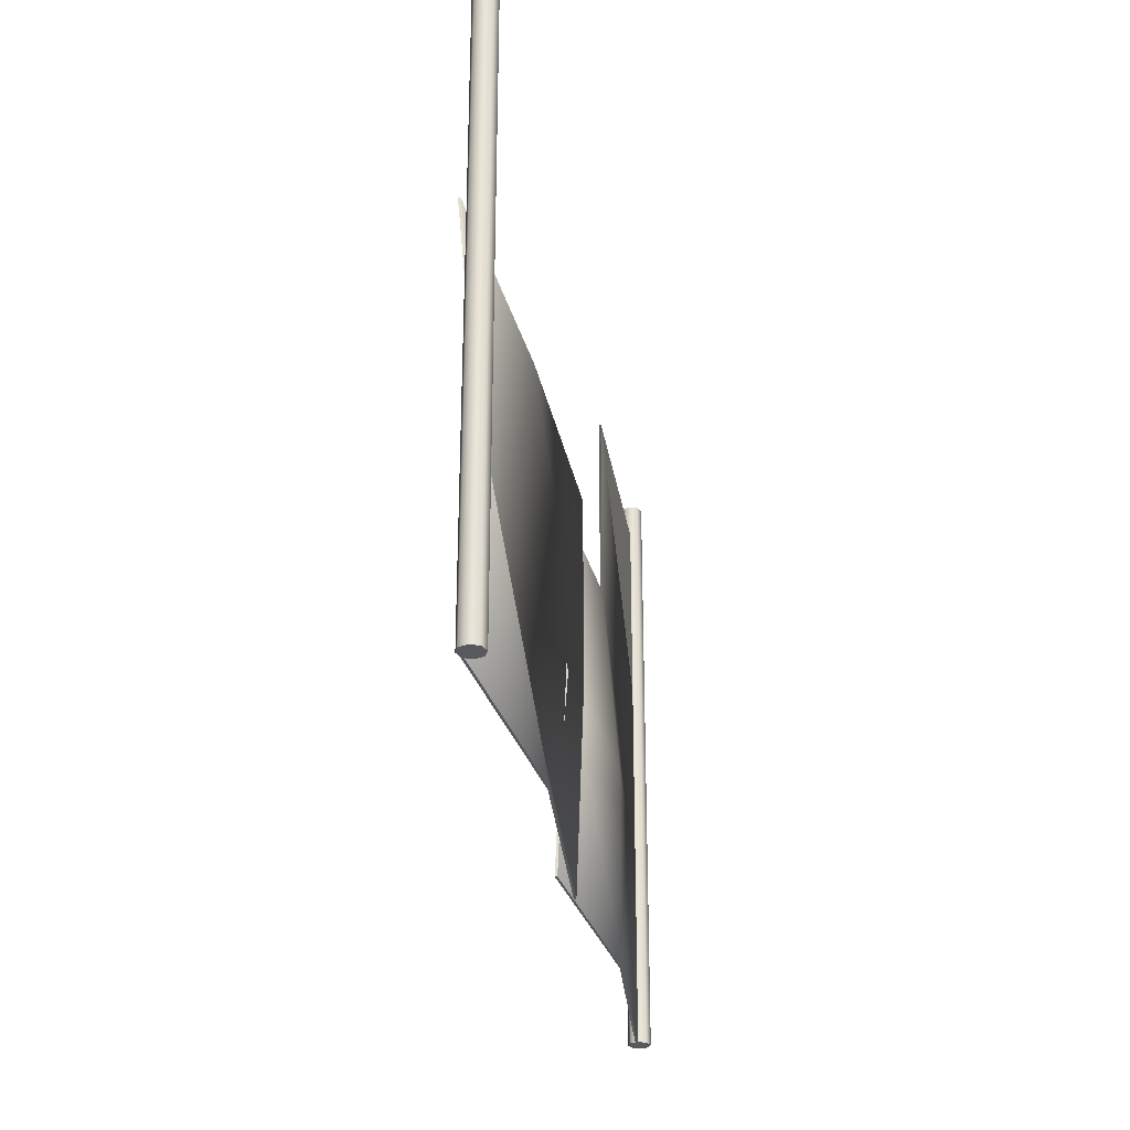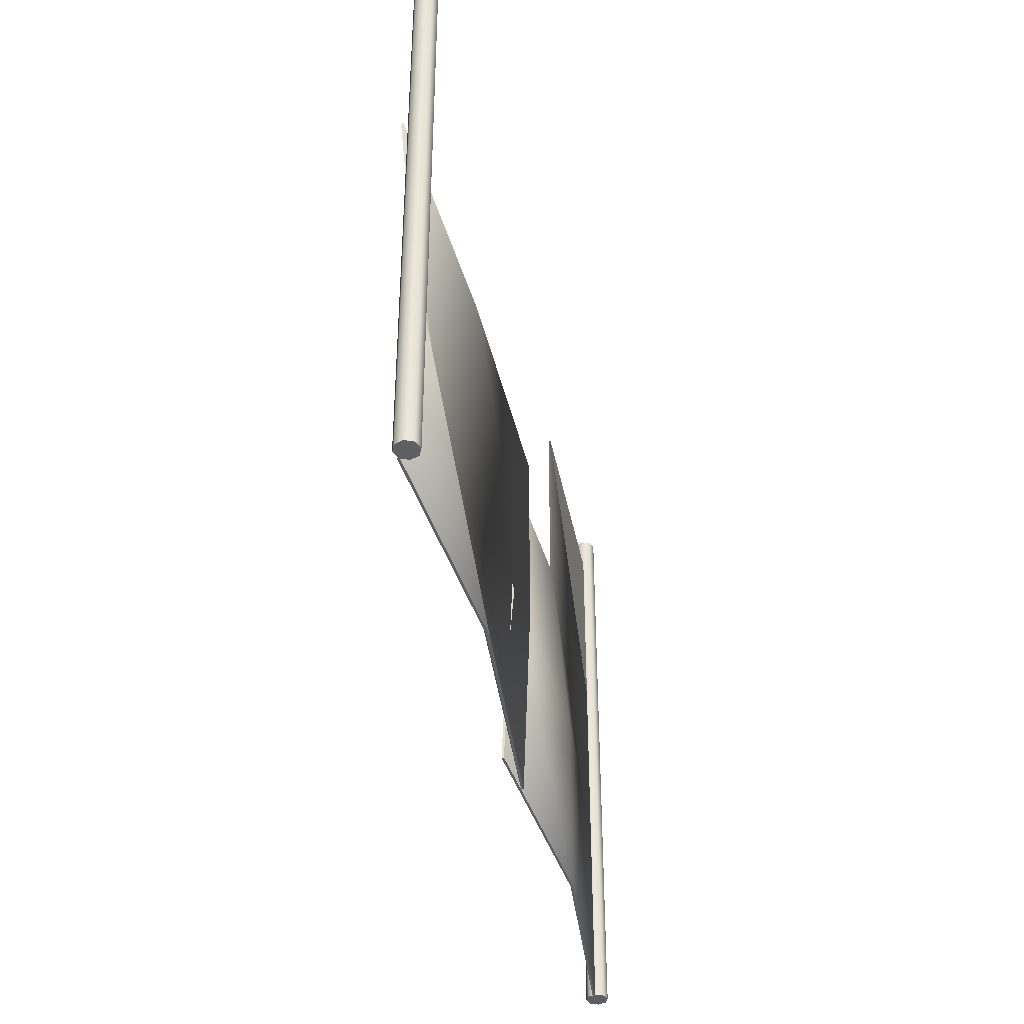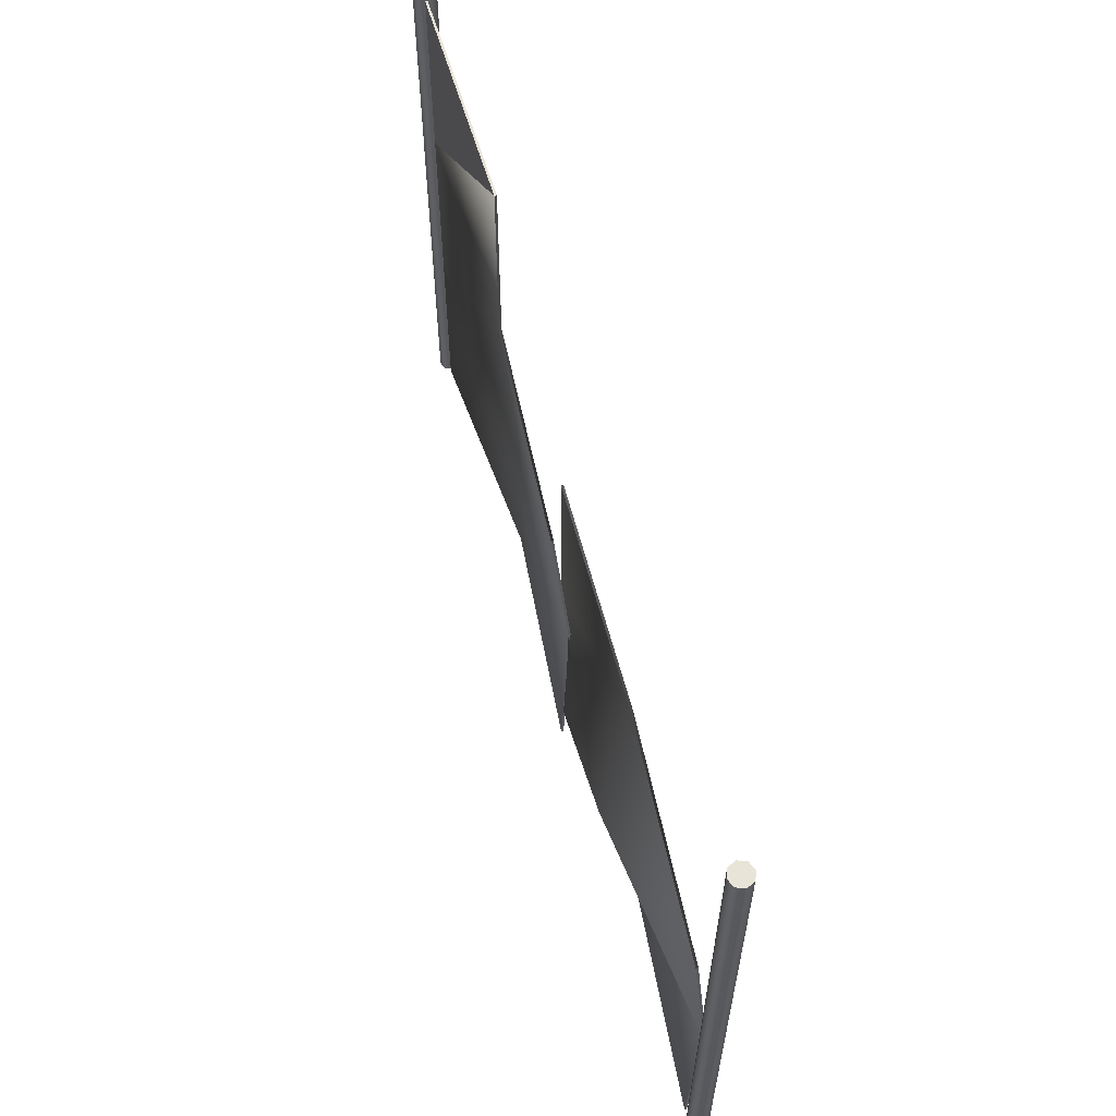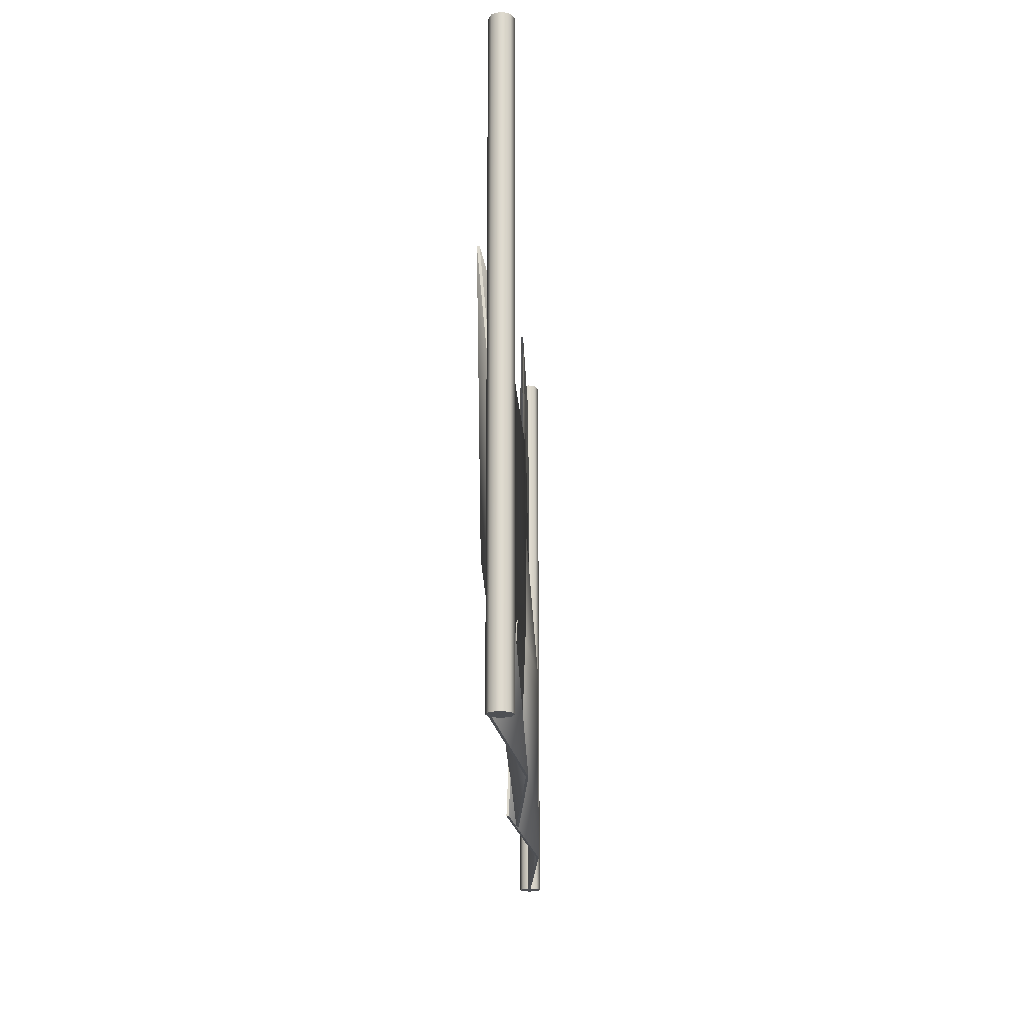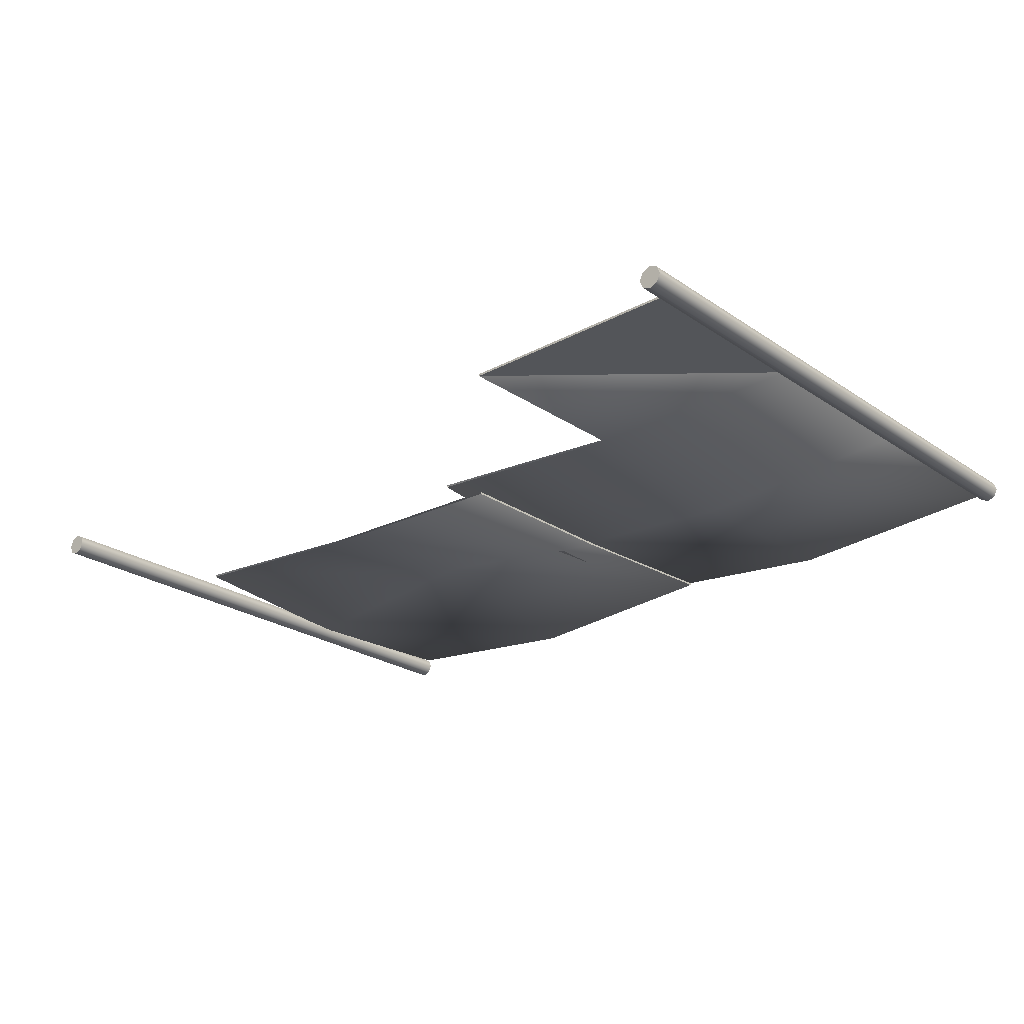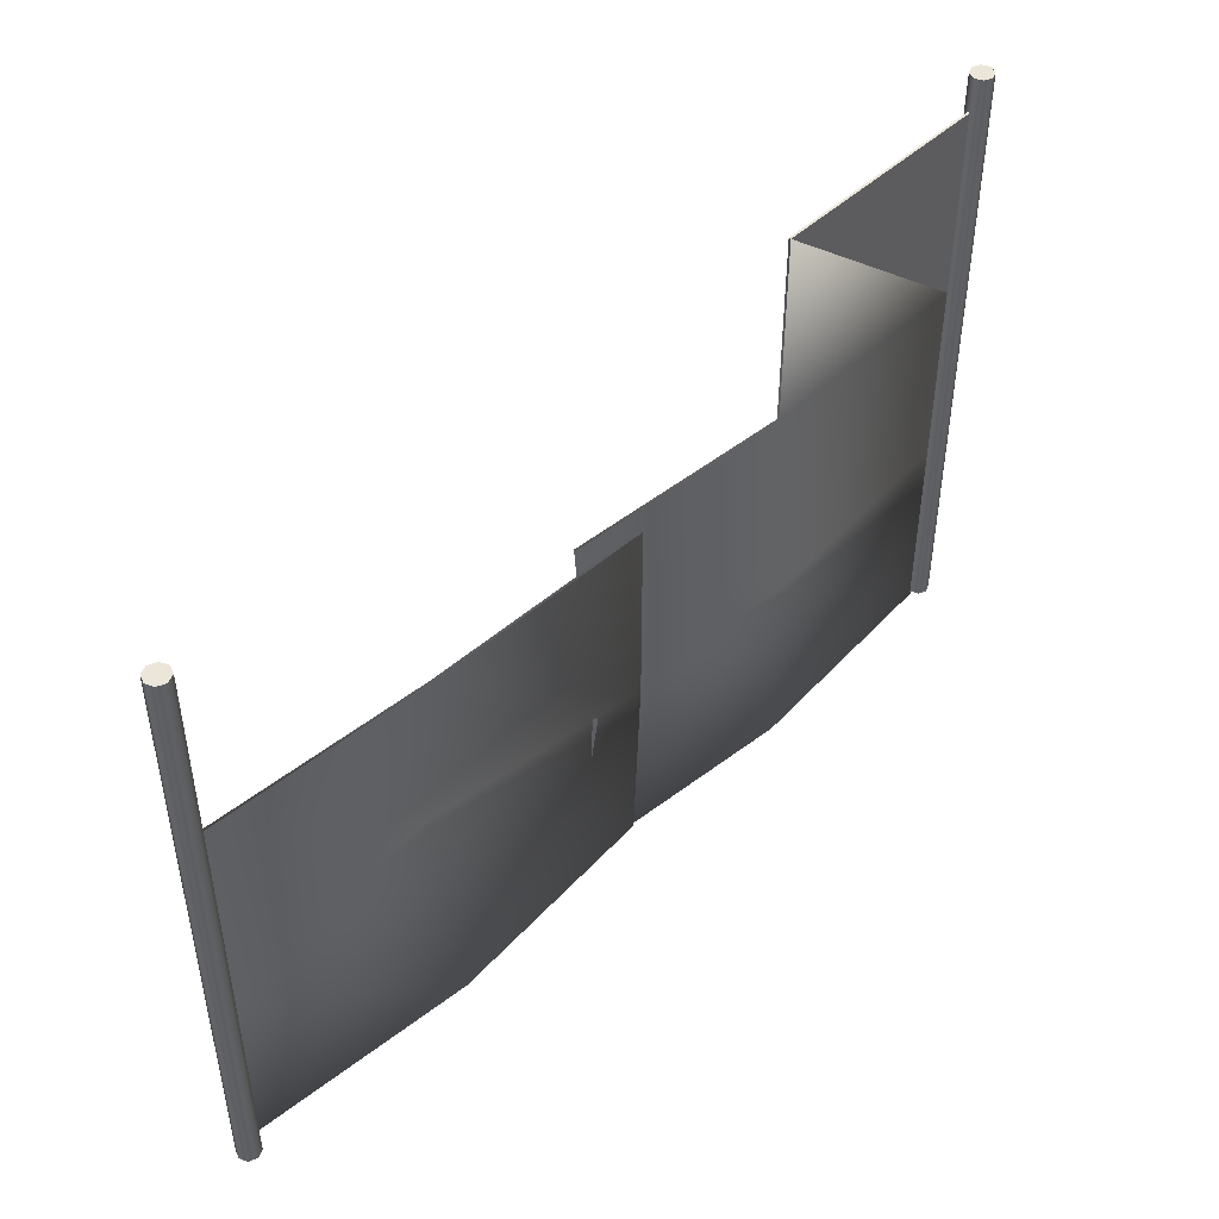
<metadata>
{"format":"obj","ext":"obj","renderer":"f3d","projection":"perspective","resolution":1024,"background":"white","views":[{"elev":-29.1,"azim":98.9,"up":"+Y"},{"elev":-40.4,"azim":100.9,"up":"+Y"},{"elev":60.2,"azim":73.6,"up":"+Y"},{"elev":-18.8,"azim":91.9,"up":"+Y"},{"elev":-24.1,"azim":-138.2,"up":"+Z"},{"elev":46.9,"azim":133.4,"up":"+Y"}]}
</metadata>
<code>
g metal1
v 2.022 -0.04898 -0.000557
v 2.007 -0.04898 -0.03591
v 1.972 -0.04898 -0.05056
v 1.937 -0.04898 -0.03591
v 1.922 -0.04898 -0.000557
v 1.937 -0.04898 0.0348
v 1.972 -0.04898 0.04944
v 2.007 -0.04898 0.0348
v 2.022 2.601 -0.000556
v 2.007 2.601 -0.03591
v 1.972 2.601 -0.05056
v 1.937 2.601 -0.03591
v 1.922 2.601 -0.000556
v 1.937 2.601 0.0348
v 1.972 2.601 0.04944
v 2.007 2.601 0.0348
v -1.917 -0.0198 -0.000557
v -1.931 -0.0198 -0.03591
v -1.967 -0.0198 -0.05056
v -2.002 -0.0198 -0.03591
v -2.017 -0.0198 -0.000557
v -2.002 -0.0198 0.0348
v -1.967 -0.0198 0.04944
v -1.931 -0.0198 0.0348
v -1.917 2.714 -0.000556
v -1.931 2.714 -0.03591
v -1.967 2.714 -0.05056
v -2.002 2.714 -0.03591
v -2.017 2.714 -0.000556
v -2.002 2.714 0.0348
v -1.967 2.714 0.04944
v -1.931 2.714 0.0348
f 1 2 10
f 10 9 1
f 2 3 11
f 11 10 2
f 3 4 12
f 12 11 3
f 4 5 13
f 13 12 4
f 5 6 14
f 14 13 5
f 6 7 15
f 15 14 6
f 7 8 16
f 16 15 7
f 8 1 9
f 9 16 8
f 7 6 5
f 5 4 3
f 3 2 1
f 5 3 1
f 7 5 1
f 8 7 1
f 10 11 12
f 12 13 14
f 14 15 16
f 12 14 16
f 10 12 16
f 9 10 16
f 17 18 26
f 26 25 17
f 18 19 27
f 27 26 18
f 19 20 28
f 28 27 19
f 20 21 29
f 29 28 20
f 21 22 30
f 30 29 21
f 22 23 31
f 31 30 22
f 23 24 32
f 32 31 23
f 24 17 25
f 25 32 24
f 23 22 21
f 21 20 19
f 19 18 17
f 21 19 17
f 23 21 17
f 24 23 17
f 26 27 28
f 28 29 30
f 30 31 32
f 28 30 32
f 26 28 32
f 25 26 32
g rust4
v -0.1134 -0.0387 -0
v 0.9078 -0.0387 -0.06743
v 1.929 -0.0387 0.03455
v -0.1134 0.8269 -0.03101
v 0.9078 0.8269 0.108
v 1.929 0.8269 -0
v -0.1134 1.693 -0.03101
v 0.9078 1.693 0
v 1.929 1.693 0.07825
v -0.1134 -0.0387 0.01
v 0.9078 -0.0387 -0.05743
v 1.929 -0.0387 0.04455
v -0.1134 0.8269 -0.02101
v 0.9078 0.8269 0.118
v 1.929 0.8269 0.01
v -0.1134 1.693 -0.02101
v 0.9078 1.693 0.01
v 1.929 1.693 0.08825
f 33 34 43
f 43 42 33
f 34 35 44
f 44 43 34
f 35 38 47
f 47 44 35
f 38 41 50
f 50 47 38
f 39 36 45
f 45 48 39
f 36 33 42
f 42 45 36
f 33 36 37
f 37 34 33
f 34 37 38
f 38 35 34
f 36 39 40
f 40 37 36
f 37 40 41
f 41 38 37
f 42 43 46
f 46 45 42
f 43 44 47
f 47 46 43
f 45 46 49
f 49 48 45
f 46 47 50
f 50 49 46
g rust1
v -1.92 -0.0387 -0
v -0.8992 -0.0387 -0.06743
v 0.122 -0.0387 0.03455
v -1.92 0.8269 -0
v -0.8992 0.8269 -0.06743
v 0.122 0.8269 -0
v -1.92 1.693 0
v -0.8992 1.693 0
v 0.122 1.693 0.07825
v -1.92 2.558 0
v -0.8992 2.558 0
v -1.92 -0.0387 0.01
v -0.8992 -0.0387 -0.05743
v 0.122 -0.0387 0.04455
v -1.92 0.8269 0.01
v -0.8992 0.8269 -0.05743
v 0.122 0.8269 0.01
v -1.92 1.693 0.01
v -0.8992 1.693 0.01
v 0.122 1.693 0.08825
v -1.92 2.558 0.01
v -0.8992 2.558 0.01
f 57 60 61
f 72 71 68
f 51 52 63
f 63 62 51
f 52 53 64
f 64 63 52
f 53 56 67
f 67 64 53
f 56 59 70
f 70 67 56
f 61 60 71
f 71 72 61
f 60 57 68
f 68 71 60
f 57 54 65
f 65 68 57
f 54 51 62
f 62 65 54
f 51 54 55
f 55 52 51
f 52 55 56
f 56 53 52
f 54 57 58
f 58 55 54
f 55 58 59
f 59 56 55
f 61 58 57
f 62 63 66
f 66 65 62
f 63 64 67
f 67 66 63
f 65 66 69
f 69 68 65
f 66 67 70
f 70 69 66
f 68 69 72

</code>
